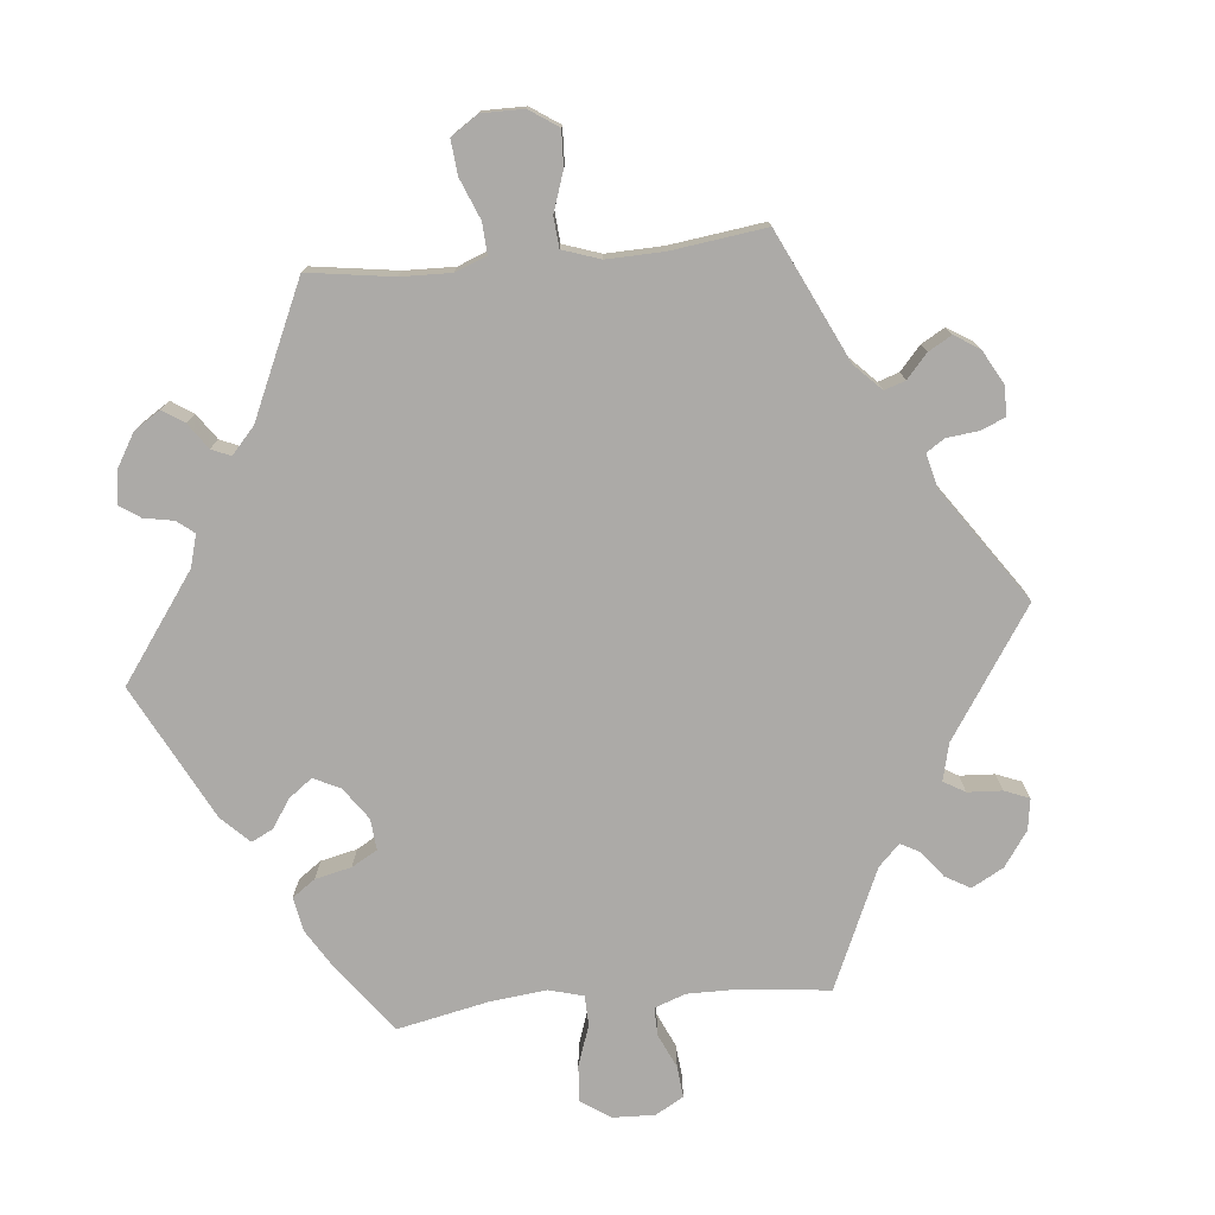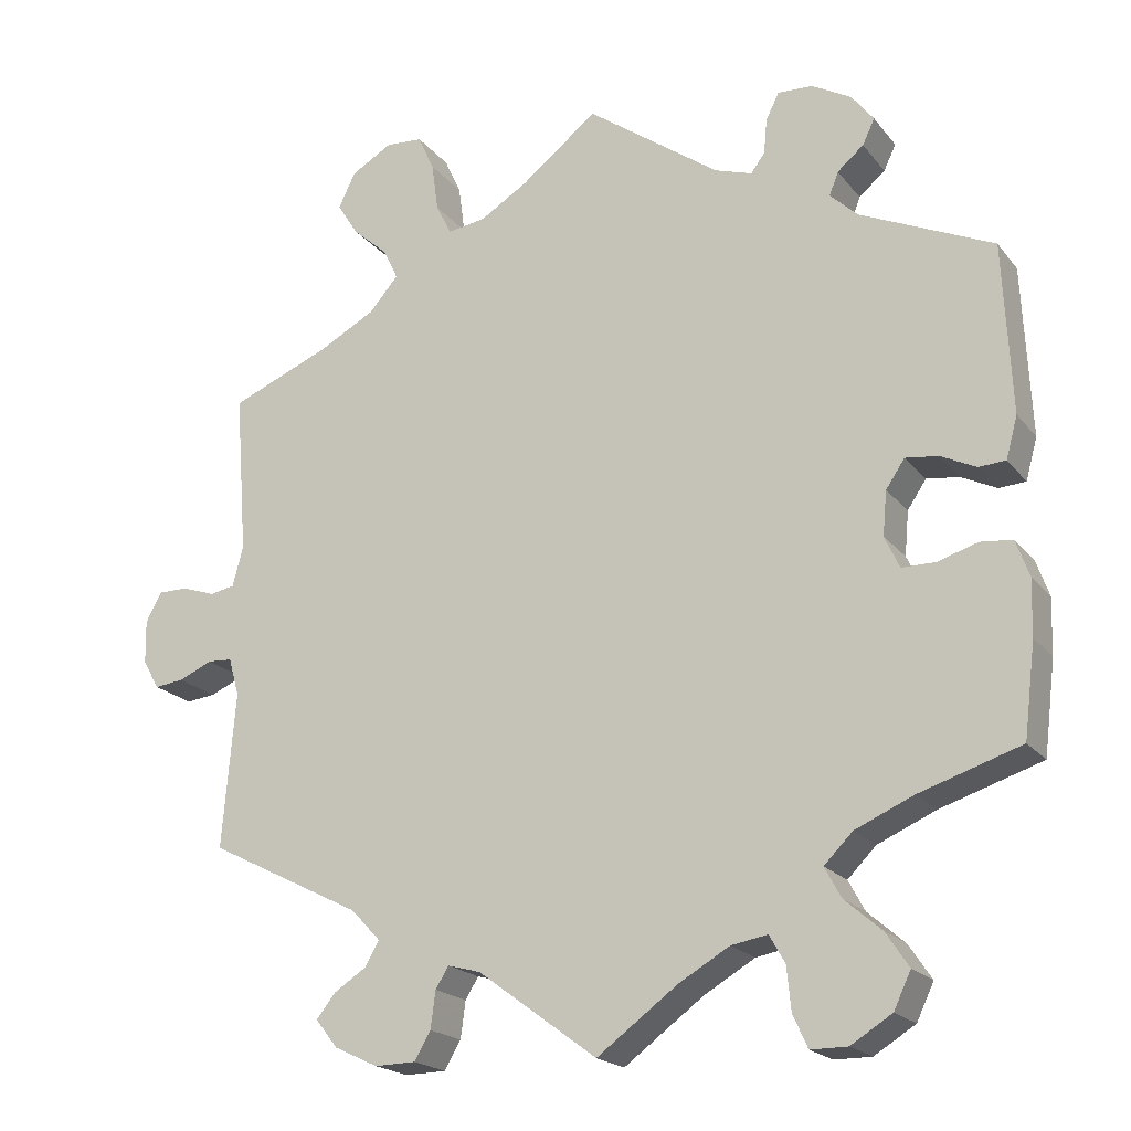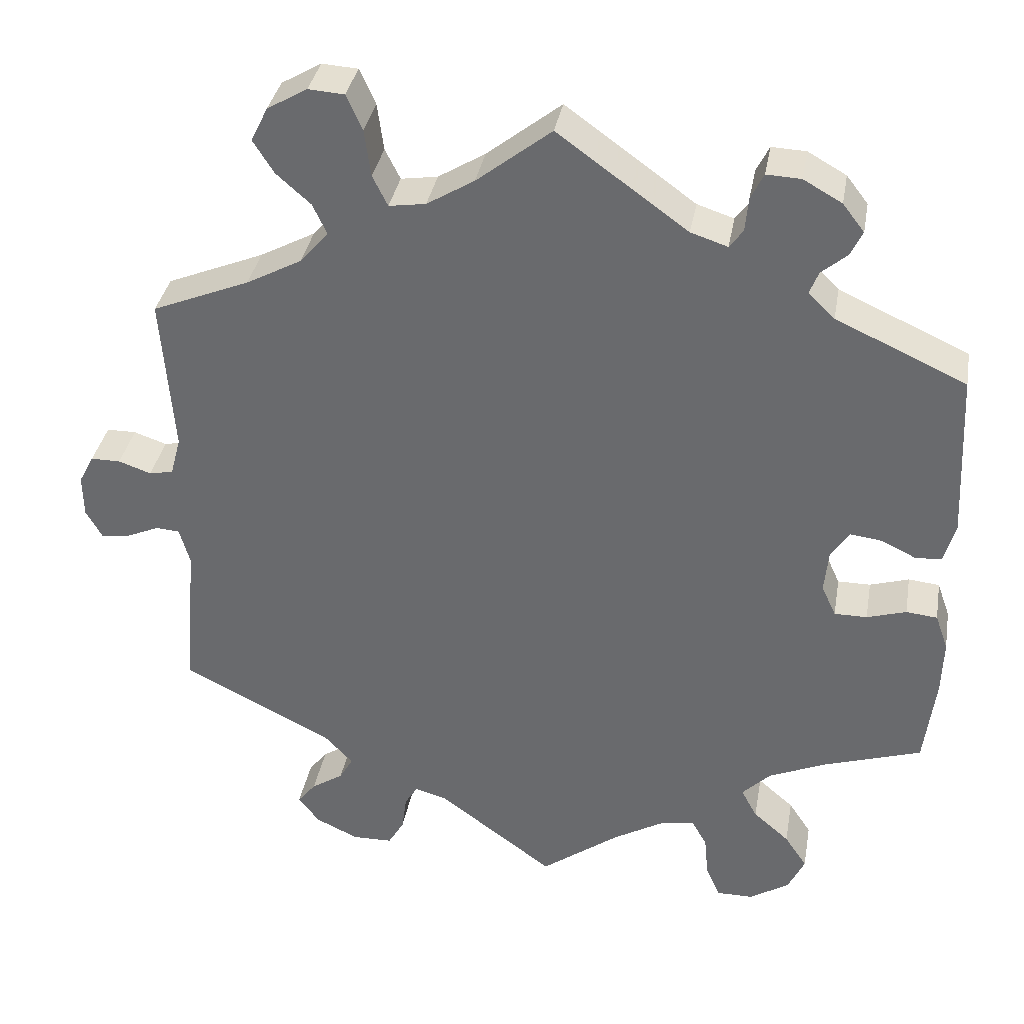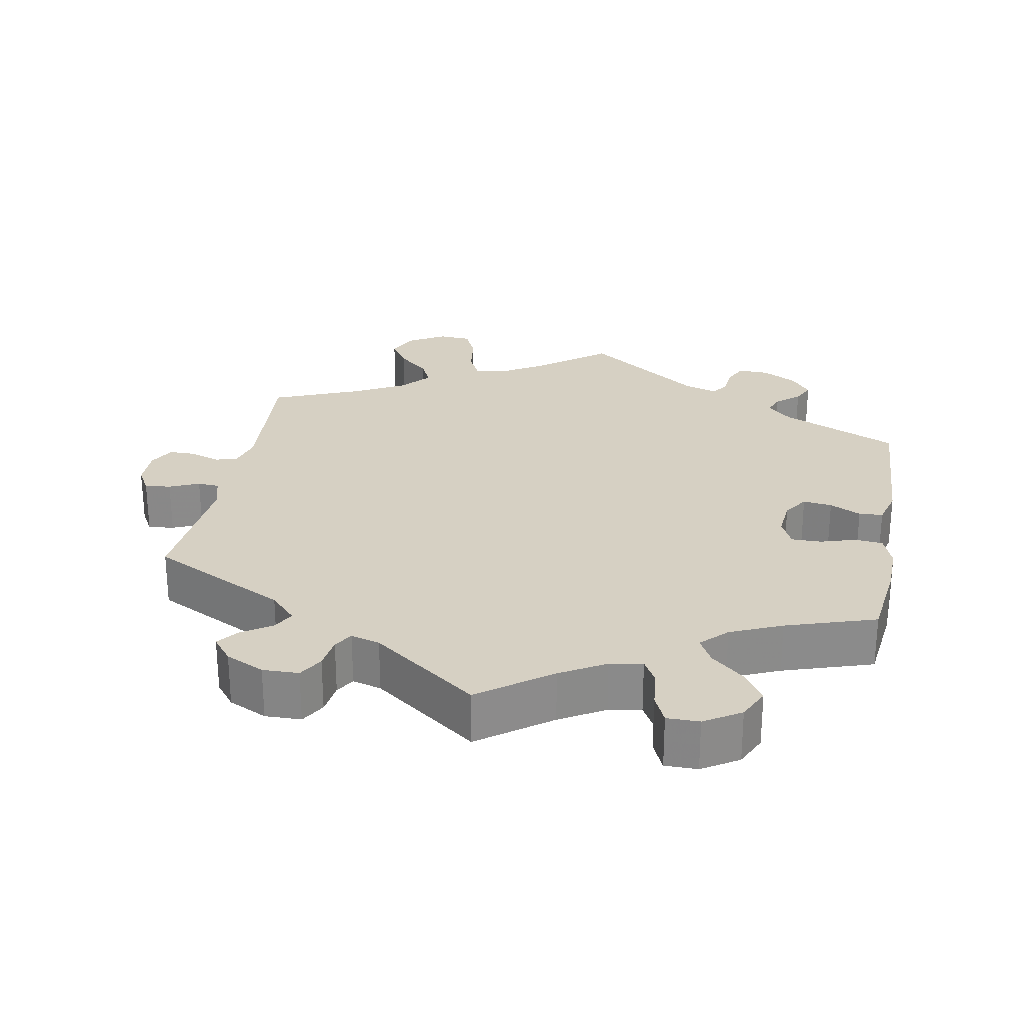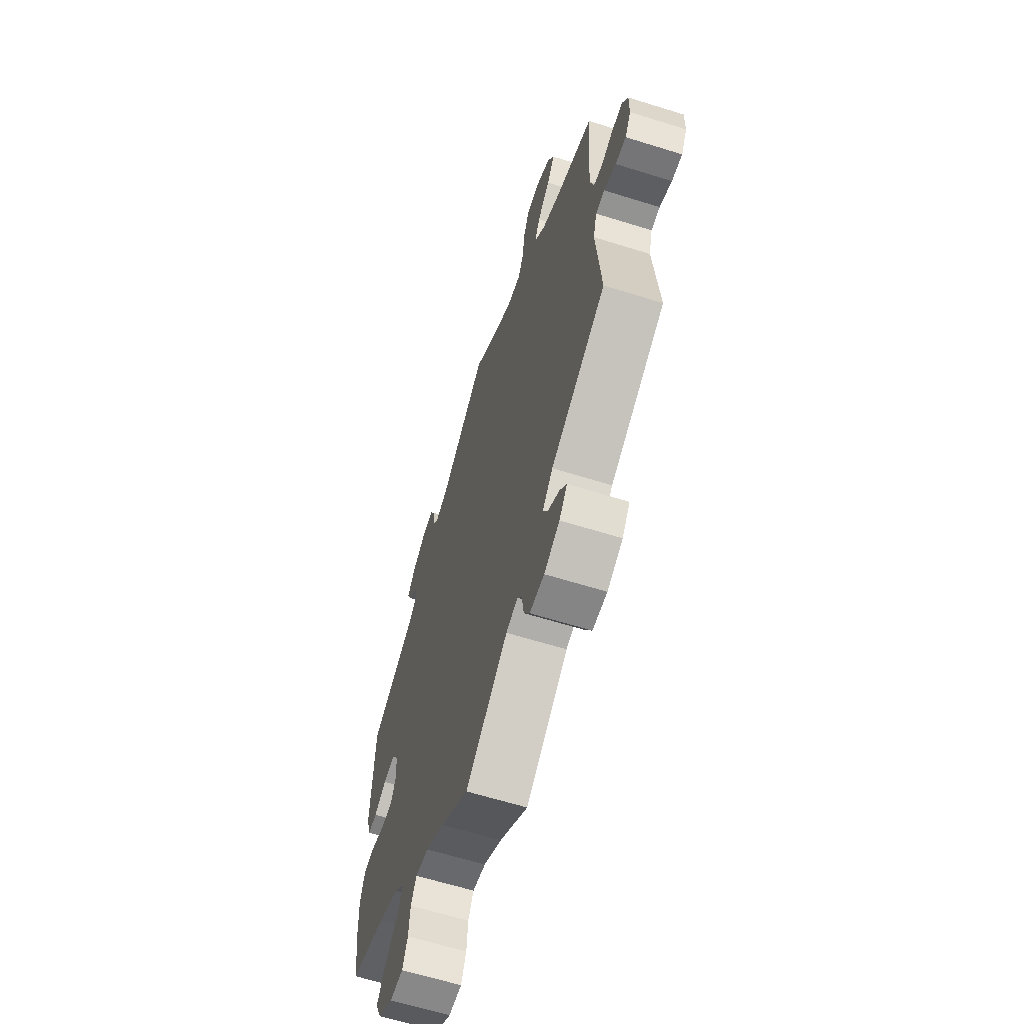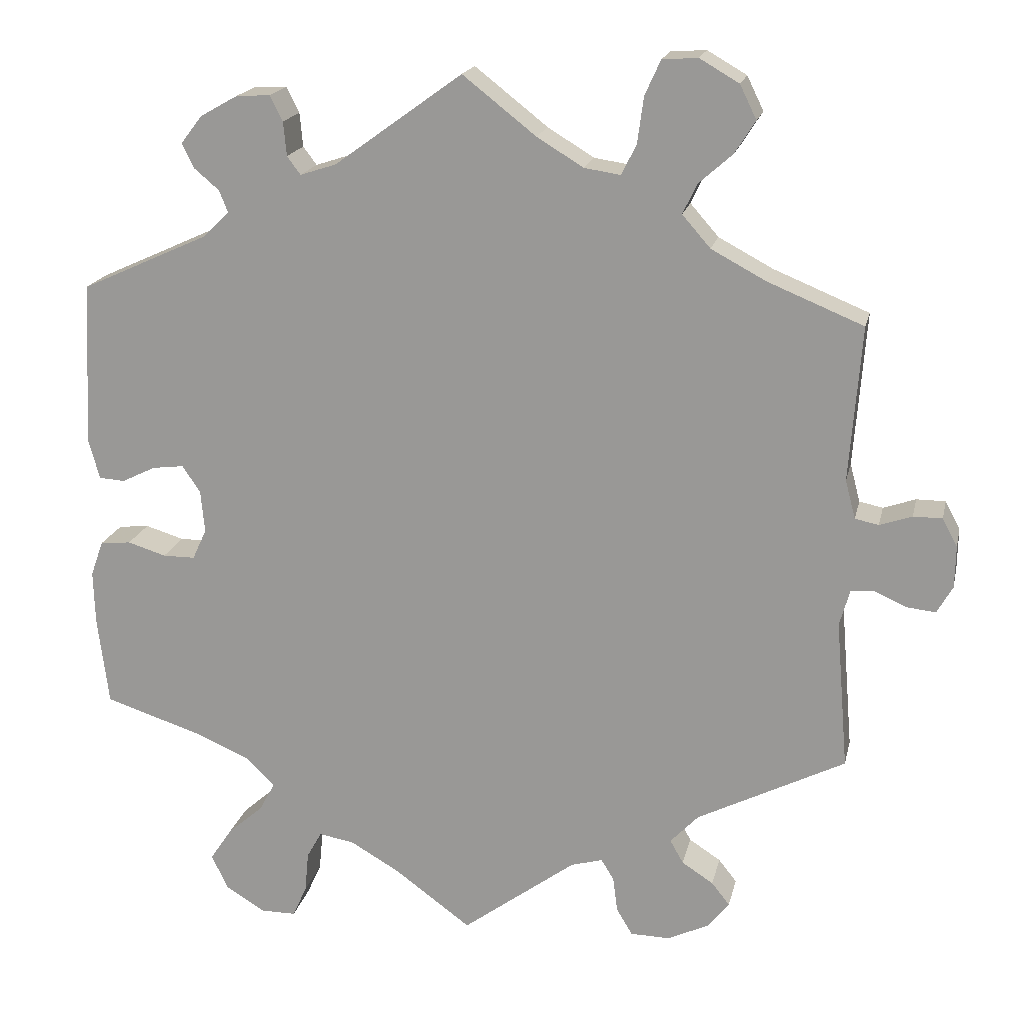
<metadata>
{"format":"obj","ext":"obj","renderer":"f3d","projection":"perspective","resolution":1024,"background":"white","views":[{"elev":-76.1,"azim":35.5,"up":"+Y"},{"elev":-19.8,"azim":-153.2,"up":"+Z"},{"elev":35.4,"azim":-170.0,"up":"+Z"},{"elev":26.5,"azim":-169.6,"up":"+Y"},{"elev":-62.8,"azim":72.4,"up":"+Z"},{"elev":18.4,"azim":12.3,"up":"+Z"}]}
</metadata>
<code>
v -0.098 0.07 -0.506
v -0.16 0.07 -0.47
v -0.205 0.07 -0.462
v -0.224 0.07 -0.496
v -0.229 0.07 -0.548
v -0.247 0.07 -0.588
v -0.292 0.07 -0.588
v -0.342 0.07 -0.557
v -0.363 0.07 -0.513
v -0.335 0.07 -0.471
v -0.29 0.07 -0.432
v -0.27 0.07 -0.395
v -0.305 0.07 -0.36
v -0.376 0.07 -0.329
v -0.5 0.07 -0.289
v -0.514 0.07 -0.176
v -0.516 0.07 -0.108
v -0.5 0.07 -0.063
v -0.461 0.07 -0.059
v -0.412 0.07 -0.074
v -0.371 0.07 -0.074
v -0.353 0.07 -0.035
v -0.358 0.07 0.019
v -0.381 0.07 0.053
v -0.421 0.07 0.048
v -0.464 0.07 0.027
v -0.497 0.07 0.029
v -0.511 0.07 0.08
v -0.501 0.07 0.288
v -0.338 0.07 0.362
v -0.305 0.07 0.394
v -0.316 0.07 0.422
v -0.348 0.07 0.449
v -0.363 0.07 0.48
v -0.336 0.07 0.515
v -0.288 0.07 0.542
v -0.245 0.07 0.544
v -0.229 0.07 0.512
v -0.225 0.07 0.469
v -0.208 0.07 0.446
v -0.162 0.07 0.461
v 0 0.07 0.578
v 0.093 0.07 0.505
v 0.152 0.07 0.469
v 0.198 0.07 0.462
v 0.217 0.07 0.5
v 0.225 0.07 0.559
v 0.245 0.07 0.603
v 0.29 0.07 0.606
v 0.34 0.07 0.577
v 0.361 0.07 0.534
v 0.335 0.07 0.493
v 0.292 0.07 0.455
v 0.274 0.07 0.417
v 0.31 0.07 0.376
v 0.379 0.07 0.339
v 0.501 0.07 0.289
v 0.486 0.07 0.092
v 0.499 0.07 0.043
v 0.529 0.07 0.037
v 0.57 0.07 0.051
v 0.607 0.07 0.051
v 0.626 0.07 0.015
v 0.625 0.07 -0.038
v 0.605 0.07 -0.073
v 0.569 0.07 -0.069
v 0.528 0.07 -0.051
v 0.498 0.07 -0.053
v 0.485 0.07 -0.099
v 0.501 0.07 -0.289
v 0.313 0.07 -0.384
v 0.277 0.07 -0.422
v 0.294 0.07 -0.452
v 0.334 0.07 -0.478
v 0.357 0.07 -0.507
v 0.33 0.07 -0.541
v 0.277 0.07 -0.566
v 0.227 0.07 -0.565
v 0.207 0.07 -0.531
v 0.201 0.07 -0.486
v 0.185 0.07 -0.46
v 0.145 0.07 -0.471
v 0 0.07 -0.578
v -0.098 0 -0.506
v -0.16 0 -0.47
v -0.205 0 -0.462
v -0.224 0 -0.496
v -0.229 0 -0.548
v -0.247 0 -0.588
v -0.292 0 -0.588
v -0.342 0 -0.557
v -0.363 0 -0.513
v -0.335 0 -0.471
v -0.29 0 -0.432
v -0.27 0 -0.395
v -0.305 0 -0.36
v -0.376 0 -0.329
v -0.5 0 -0.289
v -0.514 0 -0.176
v -0.516 0 -0.108
v -0.5 0 -0.063
v -0.461 0 -0.059
v -0.412 0 -0.074
v -0.371 0 -0.074
v -0.353 0 -0.035
v -0.358 0 0.019
v -0.381 0 0.053
v -0.421 0 0.048
v -0.464 0 0.027
v -0.497 0 0.029
v -0.511 0 0.08
v -0.501 0 0.288
v -0.338 0 0.362
v -0.305 0 0.394
v -0.316 0 0.422
v -0.348 0 0.449
v -0.363 0 0.48
v -0.336 0 0.515
v -0.288 0 0.542
v -0.245 0 0.544
v -0.229 0 0.512
v -0.225 0 0.469
v -0.208 0 0.446
v -0.162 0 0.461
v 0 0 0.578
v 0.093 0 0.505
v 0.152 0 0.469
v 0.198 0 0.462
v 0.217 0 0.5
v 0.225 0 0.559
v 0.245 0 0.603
v 0.29 0 0.606
v 0.34 0 0.577
v 0.361 0 0.534
v 0.335 0 0.493
v 0.292 0 0.455
v 0.274 0 0.417
v 0.31 0 0.376
v 0.379 0 0.339
v 0.501 0 0.289
v 0.486 0 0.092
v 0.499 0 0.043
v 0.529 0 0.037
v 0.57 0 0.051
v 0.607 0 0.051
v 0.626 0 0.015
v 0.625 0 -0.038
v 0.605 0 -0.073
v 0.569 0 -0.069
v 0.528 0 -0.051
v 0.498 0 -0.053
v 0.485 0 -0.099
v 0.501 0 -0.289
v 0.313 0 -0.384
v 0.277 0 -0.422
v 0.294 0 -0.452
v 0.334 0 -0.478
v 0.357 0 -0.507
v 0.33 0 -0.541
v 0.277 0 -0.566
v 0.227 0 -0.565
v 0.207 0 -0.531
v 0.201 0 -0.486
v 0.185 0 -0.46
v 0.145 0 -0.471
v 0 0 -0.578
f 82 83 1
f 81 82 1 2
f 77 78 79 80
f 77 80 81
f 76 77 81
f 73 74 75 76
f 72 73 76 81
f 71 72 81 2
f 69 70 71 2
f 64 65 66 67
f 64 67 68
f 63 64 68
f 60 61 62 63
f 59 60 63 68
f 58 59 68 69
f 56 57 58
f 55 56 58 69
f 50 51 52 53
f 50 53 54
f 49 50 54
f 46 47 48 49
f 45 46 49 54
f 44 45 54 55
f 41 42 43
f 40 41 43 44
f 36 37 38 39
f 36 39 40
f 35 36 40
f 32 33 34 35
f 31 32 35 40
f 30 31 40 44
f 25 26 27 28
f 24 25 28 29
f 23 24 29 30
f 17 18 19 20
f 17 20 21
f 14 15 16 17
f 13 14 17 21
f 12 13 21 22
f 8 9 10 11
f 8 11 12
f 7 8 12
f 4 5 6 7
f 3 4 7 12
f 30 44 55 69
f 22 23 30 69
f 12 22 69
f 2 3 12 69
f 84 166 165
f 85 84 165 164
f 163 162 161 160
f 164 163 160
f 164 160 159
f 159 158 157 156
f 164 159 156 155
f 85 164 155 154
f 85 154 153 152
f 150 149 148 147
f 151 150 147
f 151 147 146
f 146 145 144 143
f 151 146 143 142
f 152 151 142 141
f 141 140 139
f 152 141 139 138
f 136 135 134 133
f 137 136 133
f 137 133 132
f 132 131 130 129
f 137 132 129 128
f 138 137 128 127
f 126 125 124
f 127 126 124 123
f 122 121 120 119
f 123 122 119
f 123 119 118
f 118 117 116 115
f 123 118 115 114
f 127 123 114 113
f 111 110 109 108
f 112 111 108 107
f 113 112 107 106
f 103 102 101 100
f 104 103 100
f 100 99 98 97
f 104 100 97 96
f 105 104 96 95
f 94 93 92 91
f 95 94 91
f 95 91 90
f 90 89 88 87
f 95 90 87 86
f 152 138 127 113
f 152 113 106 105
f 152 105 95
f 152 95 86 85
f 1 84 85 2
f 2 85 86 3
f 3 86 87 4
f 4 87 88 5
f 5 88 89 6
f 6 89 90 7
f 7 90 91 8
f 8 91 92 9
f 9 92 93 10
f 10 93 94 11
f 11 94 95 12
f 12 95 96 13
f 13 96 97 14
f 14 97 98 15
f 15 98 99 16
f 16 99 100 17
f 17 100 101 18
f 18 101 102 19
f 19 102 103 20
f 20 103 104 21
f 21 104 105 22
f 22 105 106 23
f 23 106 107 24
f 24 107 108 25
f 25 108 109 26
f 26 109 110 27
f 27 110 111 28
f 28 111 112 29
f 29 112 113 30
f 30 113 114 31
f 31 114 115 32
f 32 115 116 33
f 33 116 117 34
f 34 117 118 35
f 35 118 119 36
f 36 119 120 37
f 37 120 121 38
f 38 121 122 39
f 39 122 123 40
f 40 123 124 41
f 41 124 125 42
f 42 125 126 43
f 43 126 127 44
f 44 127 128 45
f 45 128 129 46
f 46 129 130 47
f 47 130 131 48
f 48 131 132 49
f 49 132 133 50
f 50 133 134 51
f 51 134 135 52
f 52 135 136 53
f 53 136 137 54
f 54 137 138 55
f 55 138 139 56
f 56 139 140 57
f 57 140 141 58
f 58 141 142 59
f 59 142 143 60
f 60 143 144 61
f 61 144 145 62
f 62 145 146 63
f 63 146 147 64
f 64 147 148 65
f 65 148 149 66
f 66 149 150 67
f 67 150 151 68
f 68 151 152 69
f 69 152 153 70
f 70 153 154 71
f 71 154 155 72
f 72 155 156 73
f 73 156 157 74
f 74 157 158 75
f 75 158 159 76
f 76 159 160 77
f 77 160 161 78
f 78 161 162 79
f 79 162 163 80
f 80 163 164 81
f 81 164 165 82
f 82 165 166 83
f 83 166 84 1

</code>
